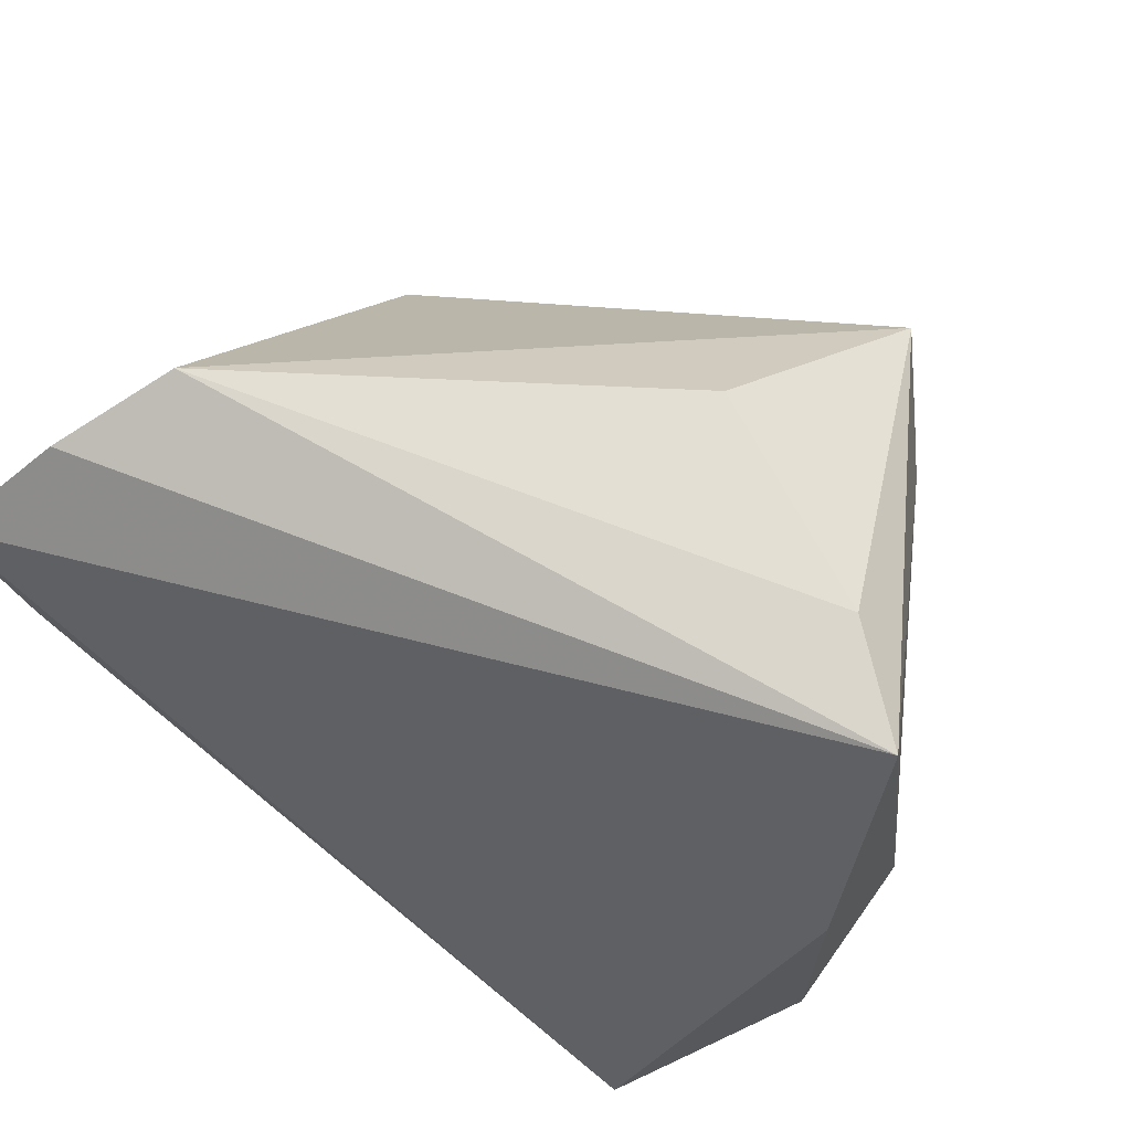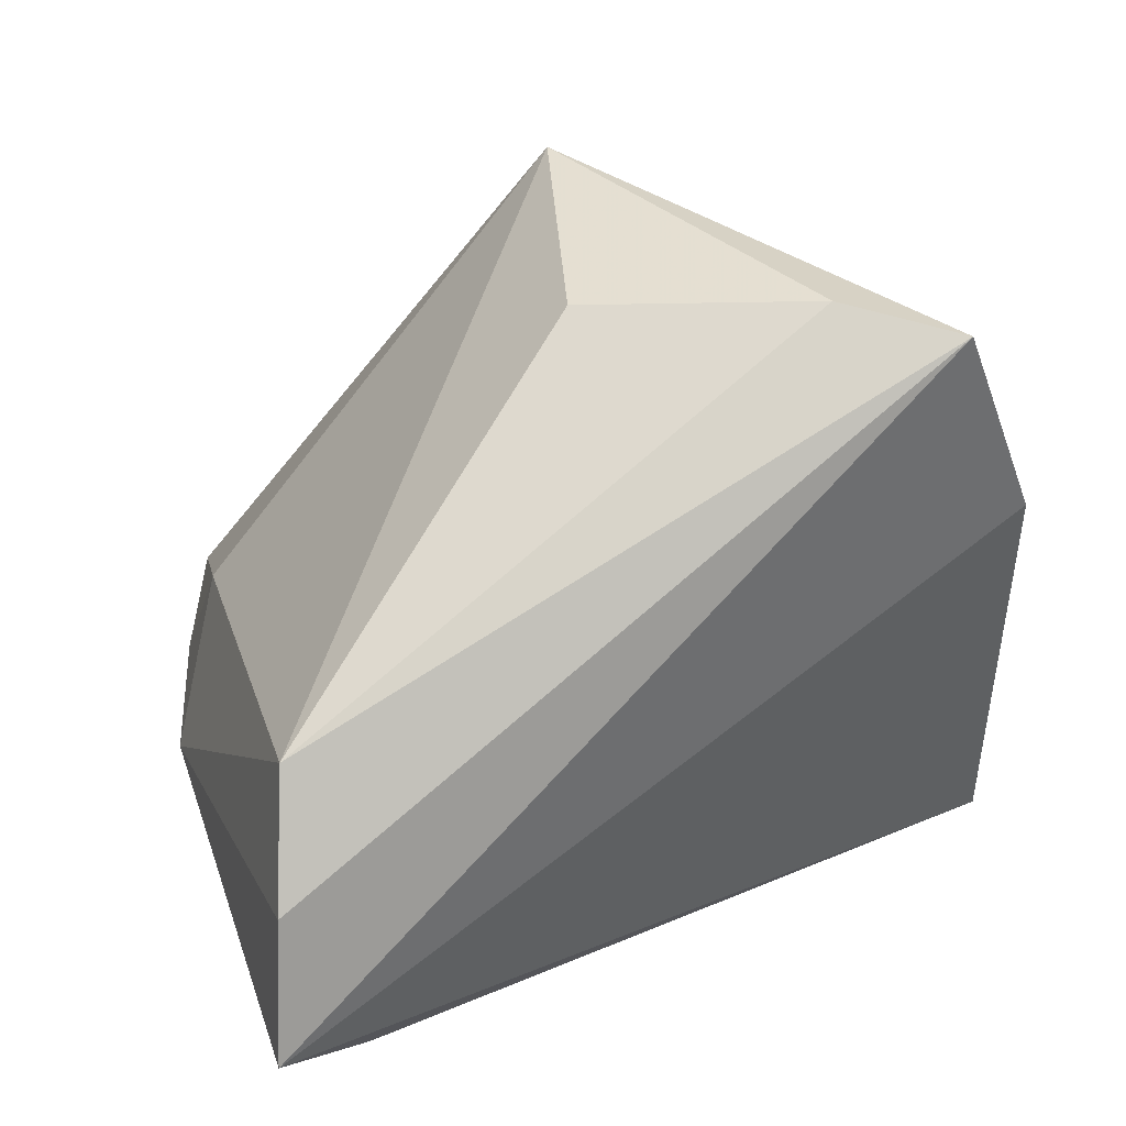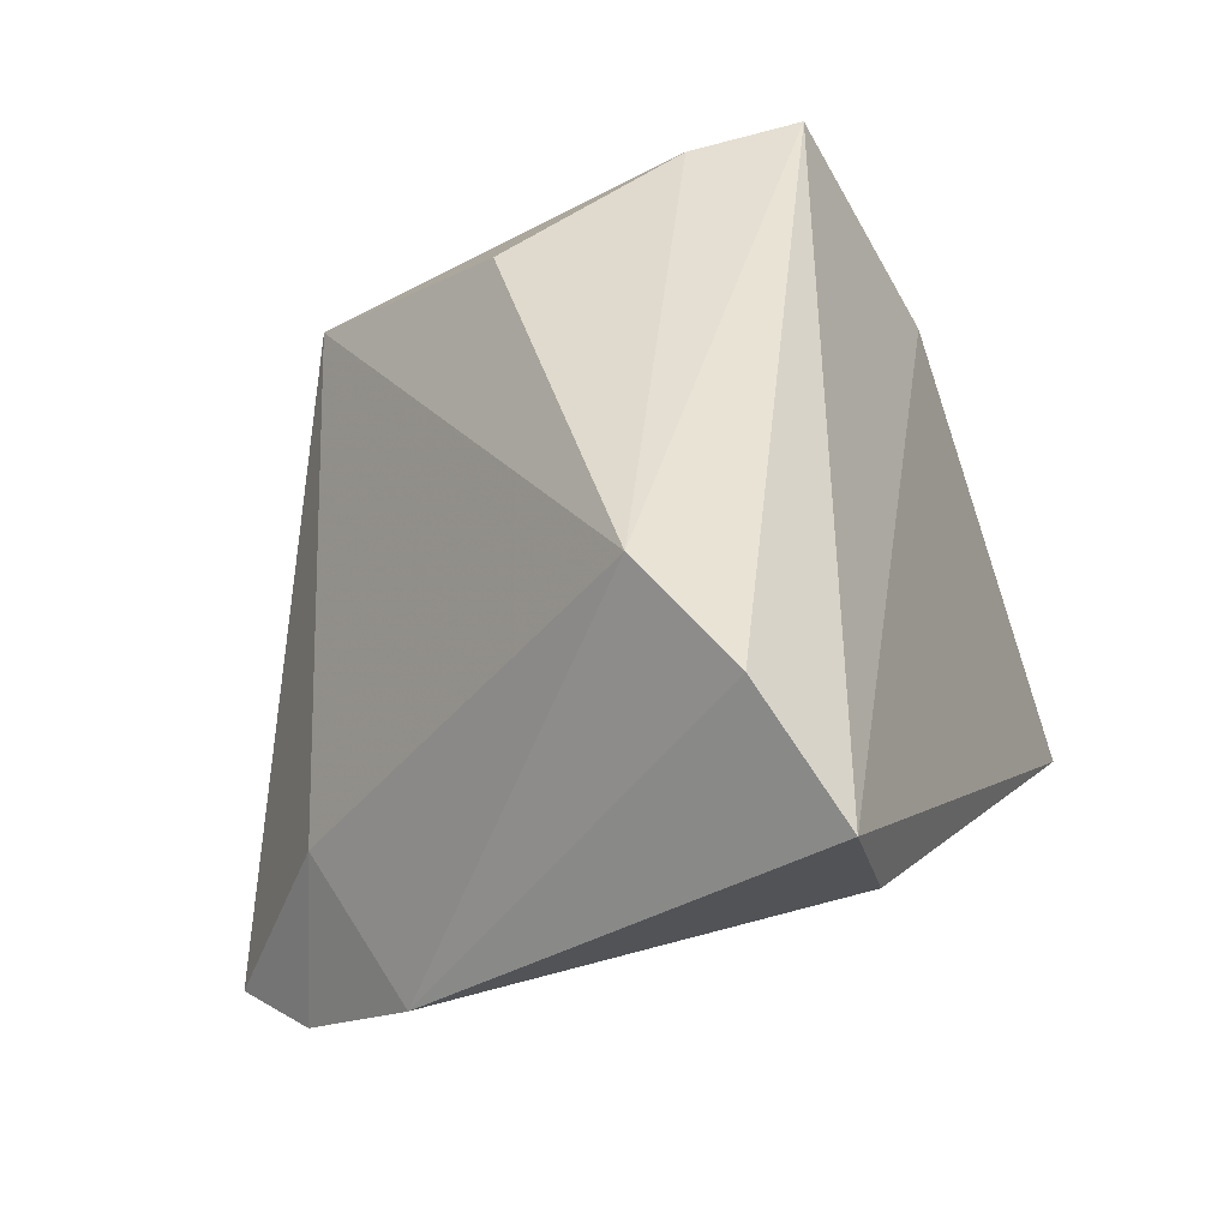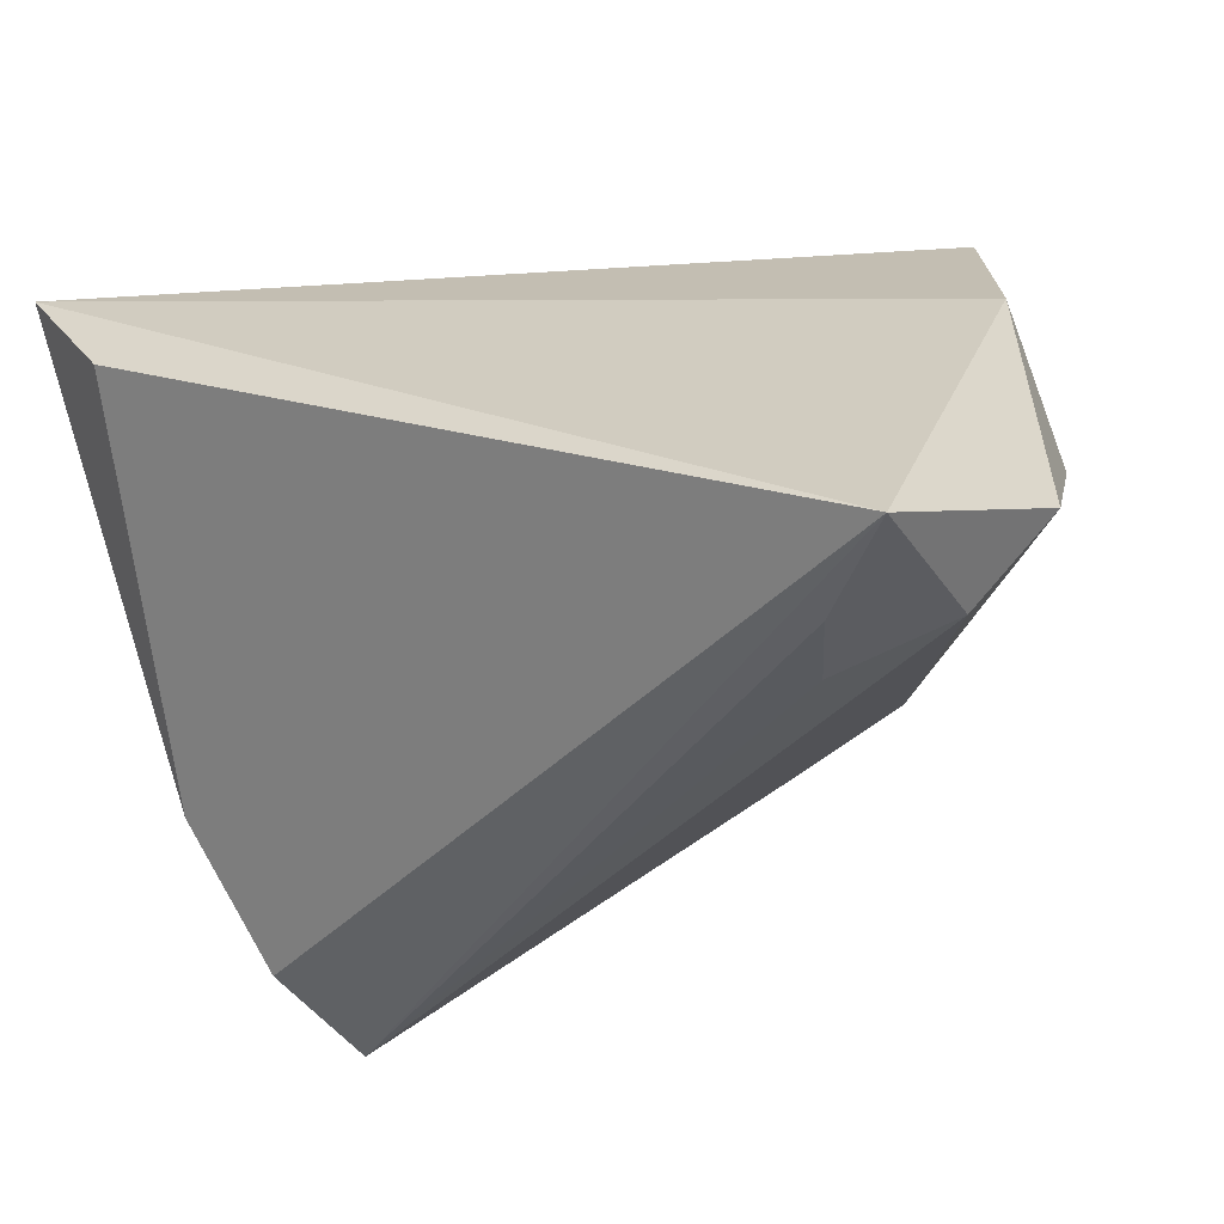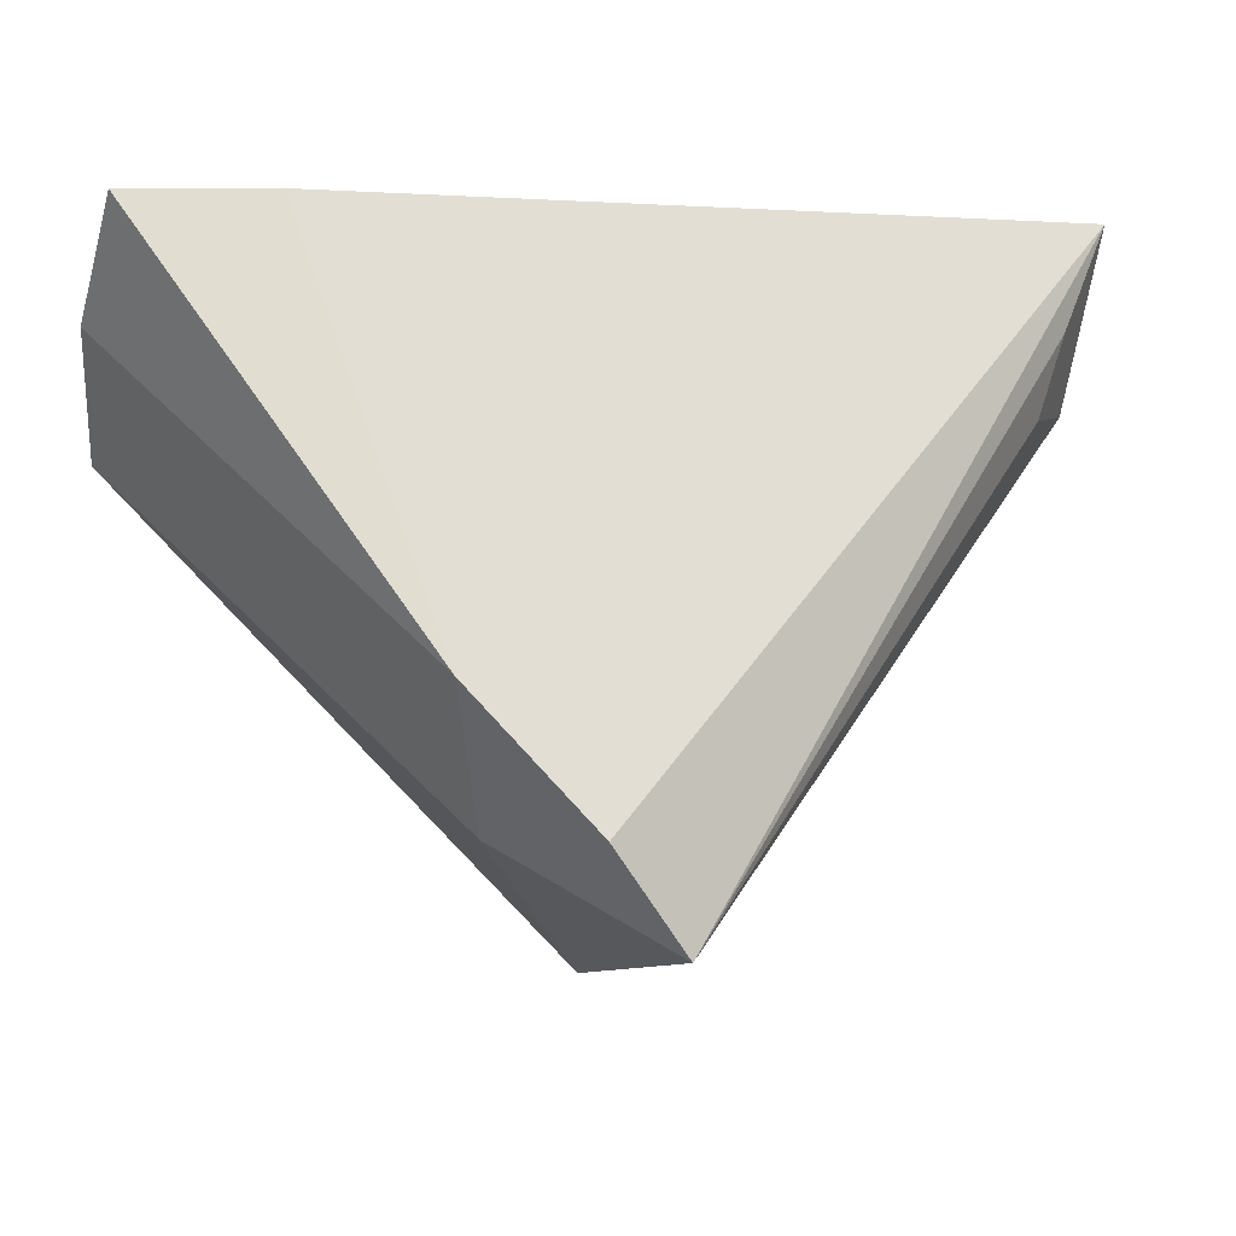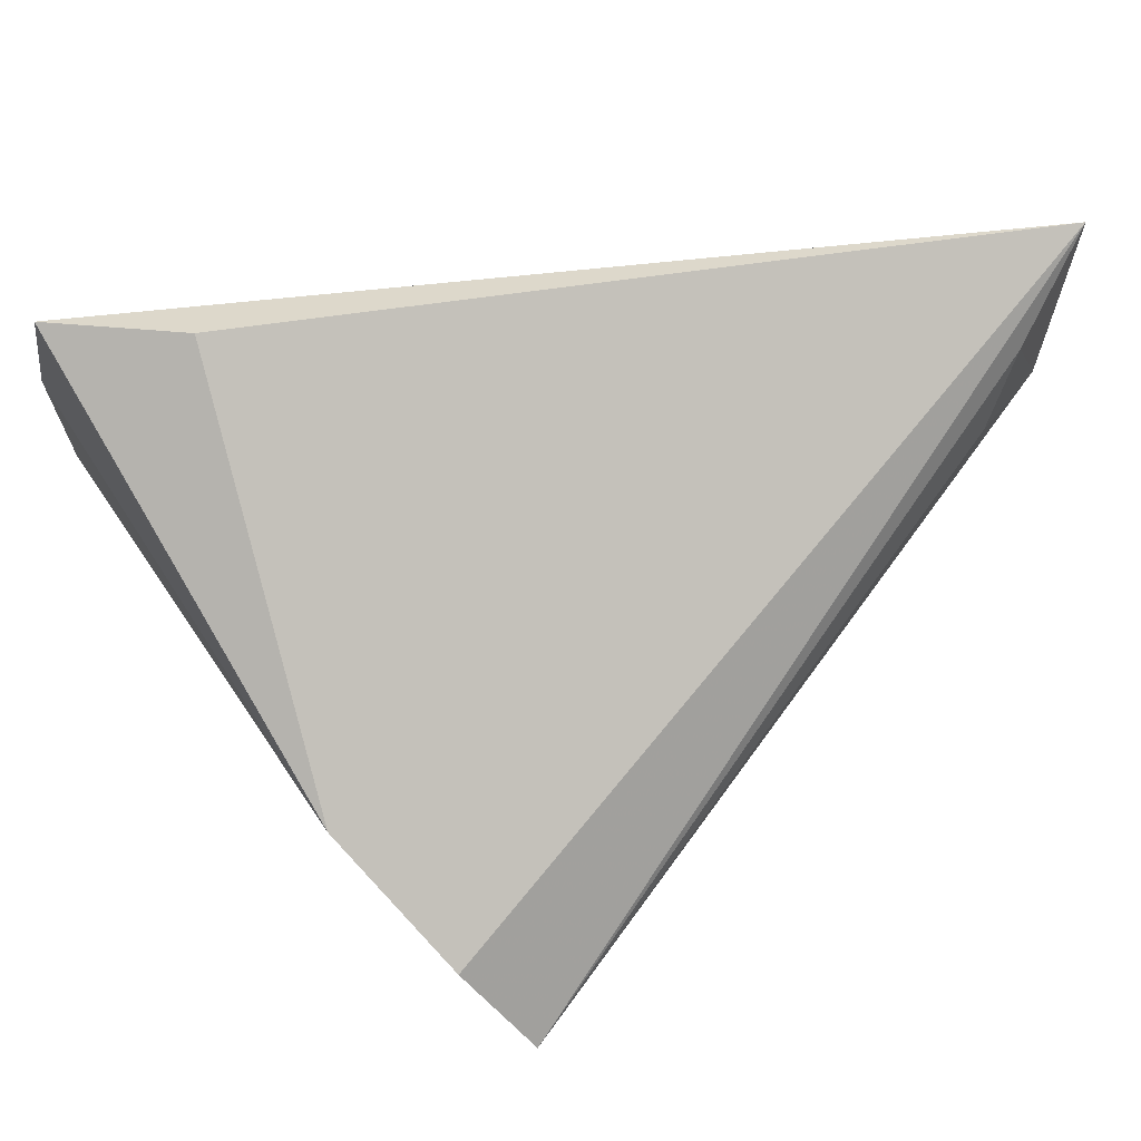
<metadata>
{"format":"obj","ext":"obj","renderer":"f3d","projection":"perspective","resolution":1024,"background":"white","views":[{"elev":73.8,"azim":-143.3,"up":"+Z"},{"elev":75.2,"azim":155.2,"up":"+Z"},{"elev":37.0,"azim":111.4,"up":"+Z"},{"elev":-43.5,"azim":-161.0,"up":"+Z"},{"elev":3.6,"azim":121.4,"up":"+Y"},{"elev":32.1,"azim":133.1,"up":"+Y"}]}
</metadata>
<code>
v 0.03899 -0.03357 -0.03348
v -0.01694 -0.04826 0.01391
v 0.0508 -0.007894 -0.01607
v -0.04862 0.01285 0.01004
v -0.01129 -0.03996 -0.0008987
v -0.02355 -0.04105 0.006836
v -0.02978 0.02424 -0.0398
v -0.02704 0.01483 -0.03799
v 0.05218 0.03631 0.02214
v 0.04551 -0.02229 -0.02876
v -0.04114 0.01536 -0.03457
v -0.04436 -0.0009515 0.03623
v 0.02198 -0.03763 -0.02011
v 0.04582 0.02381 0.03155
v 0.04307 0.03639 0.008473
v -0.05056 -3.818e-05 -0.003768
v -0.051 0.01573 -0.02425
v -0.007696 -0.02272 0.03389
v -0.03275 -0.01067 0.03623
v 0.03924 0.01018 0.03623
v 0.03881 -0.02427 -0.01045
v -0.03865 0.03639 -0.04069
v -0.02701 -0.03642 0.006289
f 1 11 8
f 22 11 17
f 6 17 11
f 15 22 9
f 9 3 15
f 1 22 10
f 22 15 10
f 10 15 3
f 7 11 22
f 7 8 11
f 7 22 1
f 1 8 7
f 22 17 4
f 9 22 4
f 4 12 9
f 16 12 4
f 4 17 16
f 1 2 13
f 5 11 1
f 5 6 11
f 1 13 5
f 2 6 5
f 5 13 2
f 16 17 23
f 17 6 23
f 23 12 16
f 2 12 23
f 23 6 2
f 3 20 21
f 1 10 21
f 21 10 3
f 21 2 1
f 21 20 2
f 2 20 18
f 12 20 14
f 9 12 14
f 14 3 9
f 14 20 3
f 19 20 12
f 19 18 20
f 19 12 2
f 2 18 19

</code>
